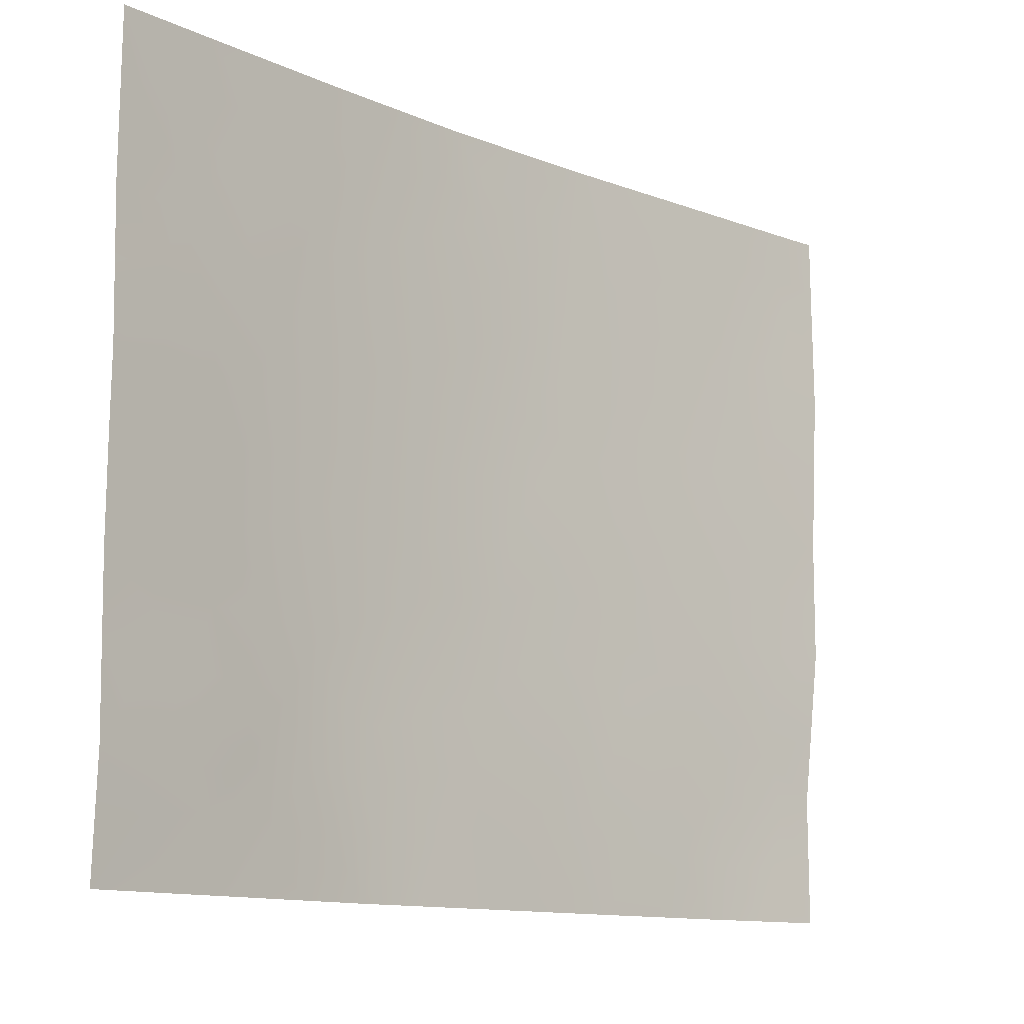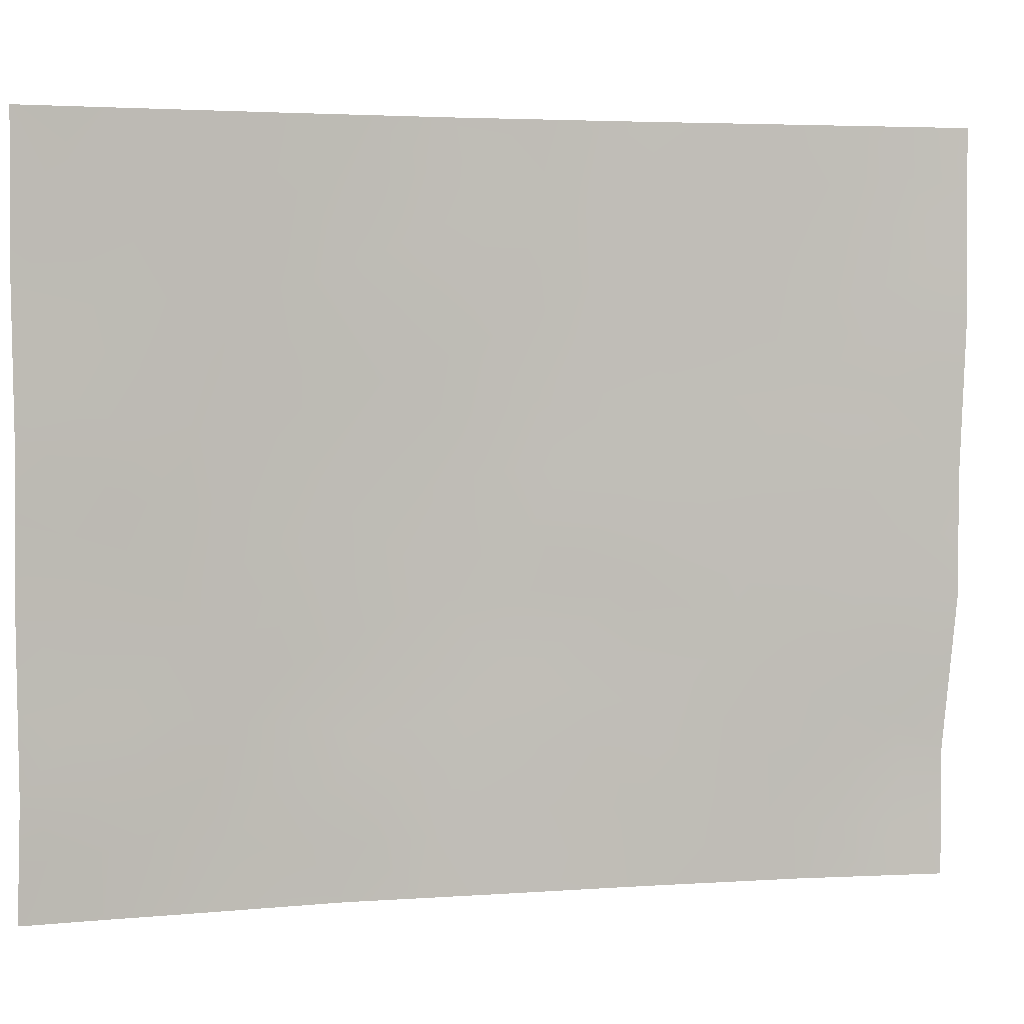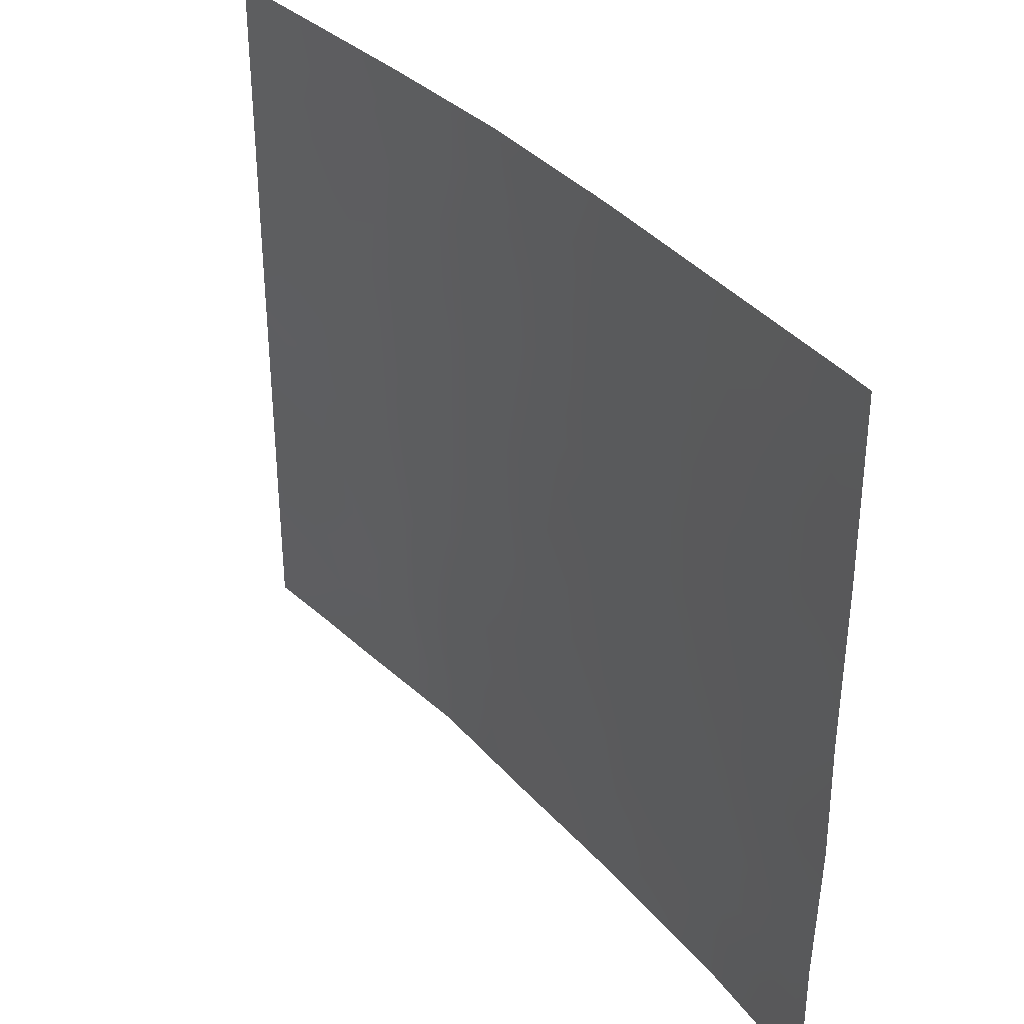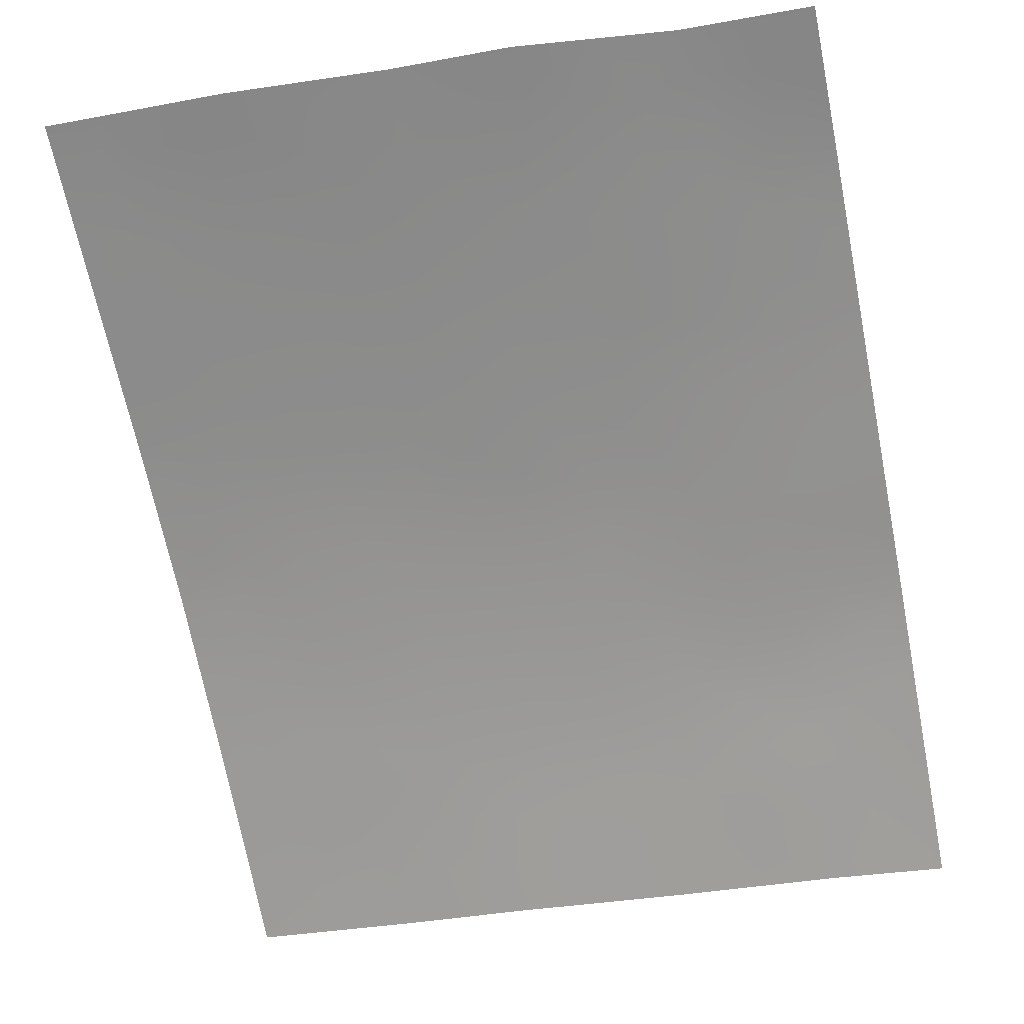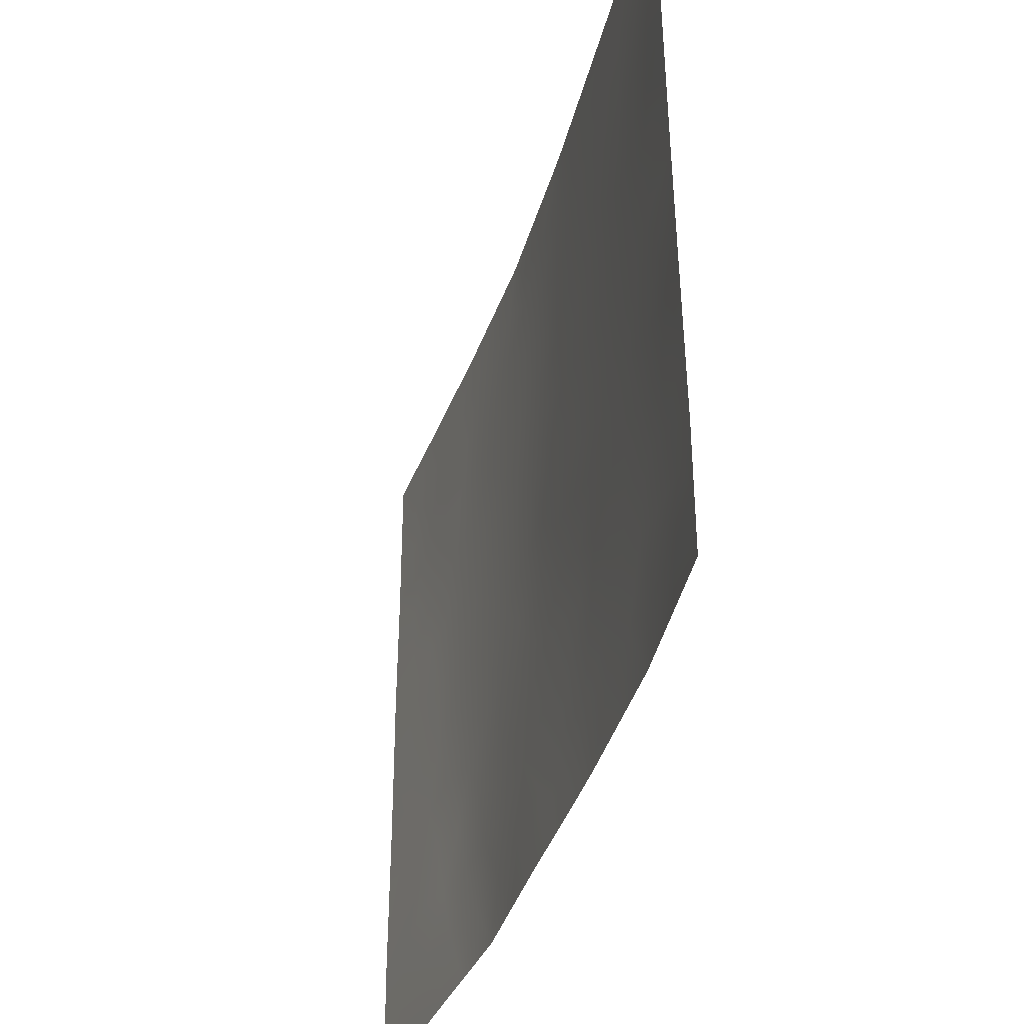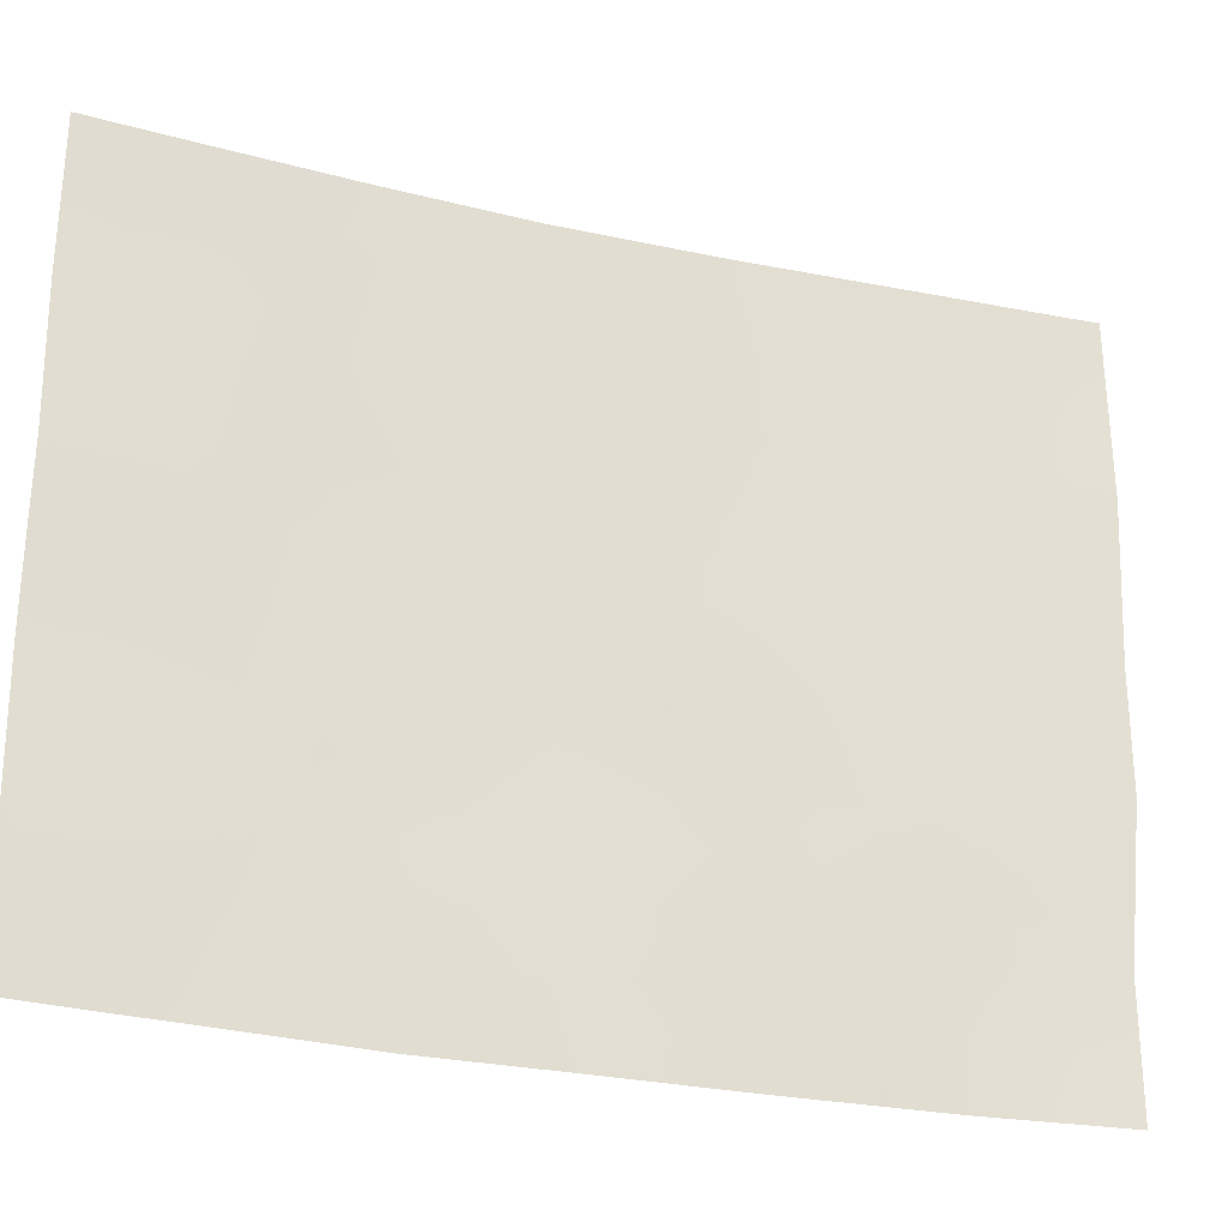
<metadata>
{"format":"obj","ext":"obj","renderer":"f3d","projection":"perspective","resolution":1024,"background":"white","views":[{"elev":-12.0,"azim":-12.1,"up":"+Z"},{"elev":3.6,"azim":18.4,"up":"+Z"},{"elev":34.8,"azim":87.6,"up":"+Z"},{"elev":-35.6,"azim":103.3,"up":"+Y"},{"elev":-37.9,"azim":106.3,"up":"+Z"},{"elev":-27.0,"azim":12.7,"up":"+Z"}]}
</metadata>
<code>
v -22.08 35.24 45.73
v -26.17 32.42 48.19
v -25.52 33.02 39.86
v -16.26 38.52 50
v -28.5 30.72 42.46
v -18.59 37.34 41.06
v -15.96 38.74 42.55
v -16.2 38.72 40.05
v -22.1 35.26 40.33
v -23.45 34.41 41.7
v -25.25 33.12 46.45
v -24.59 33.63 42.95
v -18.84 37.26 39.01
v -23.91 34.11 39.81
v -24.74 33.44 48.35
v -22.7 34.89 38
v -21.01 35.97 38
v -21.15 35.8 43.73
v -25.14 33.13 50
v -27.16 31.68 50
v -28.51 30.72 47.47
v -23.13 34.51 50
v -25.8 32.77 44.35
v -26.1 32.57 41.96
v -27.21 31.71 43.52
v -27.81 31.24 48.23
v -20.64 36.02 50
v -28.49 30.72 50
v -20.99 35.82 50
v -20.66 36.14 41.83
v -18.52 37.23 50
v -20.37 36.37 38
v -28.49 30.72 44.02
v -28.47 30.72 45.19
v -20.35 36.23 46.99
v -26.52 32.23 38
v -28.47 30.72 39.84
v -28.53 30.72 38
v -26.95 31.89 40.15
v -27.49 31.51 38
v -15.89 38.72 50
v -15.88 38.72 49.08
v -16.19 38.72 38
v -15.96 38.72 44.44
v -18.32 37.6 38
v -24.1 33.94 45.02
v -24.57 33.72 38
v -17.35 37.94 46.53
v -15.86 38.72 47.06
v -23.58 34.24 47.19
v -21.87 35.32 48.17
v -18.7 37.16 47.8
v -22.93 34.73 43.6
v -17.44 38.04 39.83
v -17.07 38.08 48.41
v -21.23 35.83 38.55
v -18.46 37.33 45.57
v -27 31.86 46.22
v -18.09 37.55 44.64
v -20.02 36.45 45.02
v -16.77 38.24 49.22
v -16.41 38.43 48.55
v -28.48 30.72 41.15
v -27.96 31.12 40.79
v -27.84 31.23 41.74
v -16.08 38.73 41.3
v -16.97 38.23 41.64
v -16.92 38.3 40.64
v -23.05 34.66 40.01
v -22.85 34.79 41.03
v -23.65 34.28 40.74
v -22.12 35.26 41.47
v -22.76 34.85 41.94
v -19.73 36.73 38.79
v -24.99 33.39 40.84
v -24.7 33.57 39.79
v -24.33 33.84 40.51
v -24.01 34.03 42.34
v -23.22 34.55 42.63
v -23.78 34.17 43.32
v -21.86 35.43 38
v -21.97 35.35 38.6
v -15.96 38.73 43.5
v -16.76 38.3 43.64
v -26.15 32.4 50
v -26.62 32.08 49.1
v -25.73 32.72 49.12
v -24.13 33.82 50
v -24.89 33.32 49.14
v -24.12 33.85 48.88
v -20.16 36.31 49.15
v -21.86 35.3 49.2
v -21.03 35.81 48.88
v -27 31.83 48.18
v -27.85 31.2 49.23
v -19.92 36.57 41.41
v -19.17 36.99 41.81
v -19.58 36.63 50
v -19.28 36.8 49.3
v -27.61 31.4 42.76
v -26.57 32.19 44.09
v -27.81 31.23 44.74
v -25.54 32.98 38
v -25.11 33.32 38.91
v -26.01 32.64 38.95
v -28.5 30.72 43.24
v -22.3 35.14 42.63
v -16.77 38.41 39.74
v -17.39 37.87 50
v -17.71 37.7 49.13
v -25.96 32.66 43.2
v -25.34 33.11 42.52
v -25.2 33.2 43.59
v -28.5 30.72 38.92
v -27.94 31.15 38.96
v -27.61 31.38 39.96
v -26.98 31.88 39.11
v -16.94 38.32 38.86
v -16.19 38.72 39.03
v -28.5 30.72 48.74
v -19.34 36.98 38
v -23.81 34.11 46.09
v -23.16 34.55 45.4
v -22.88 34.7 46.51
v -23.5 34.35 44.34
v -22.57 34.95 44.62
v -22.46 35.03 39.2
v -23.33 34.48 38.97
v -27.72 31.3 45.72
v -27.82 31.23 46.63
v -28.49 30.72 46.33
v -24.2 33.92 41.37
v -23.63 34.3 38
v -24.23 33.92 38.9
v -24.76 33.54 41.95
v -27.83 31.2 50
v -27.3 31.63 40.93
v -21.62 35.57 39.37
v -27.46 31.51 47.31
v -26.57 32.15 47.22
v -17.99 37.57 47.13
v -18.79 37.13 46.73
v -17.97 37.6 46.17
v -15.87 38.72 48.07
v -16.49 38.39 47.73
v -25.4 32.97 48.27
v -21.45 35.67 42.11
v -21.59 35.56 43
v -20.2 36.36 43.51
v -18.21 37.59 39.94
v -17.7 37.85 40.95
v -19.73 36.63 44.13
v -20.63 36.1 44.41
v -24.69 33.52 45.71
v -25.55 32.92 45.41
v -24.98 33.34 44.65
v -24.38 33.77 43.98
v -18.93 37.18 40.07
v -19.41 36.88 40.72
v -25.75 32.75 47.29
v -24.98 33.29 47.48
v -22.06 35.16 50
v -22.64 34.83 48.68
v -19.54 36.69 47.43
v -19.45 36.73 48.42
v -18.59 37.21 48.83
v -17.87 37.62 48.14
v -24.42 33.68 46.78
v -21.6 35.52 44.64
v -22.05 35.26 43.74
v -21 35.87 45.38
v -17.87 37.83 38.86
v -17.25 38.16 38
v -20.62 36.17 40.93
v -20.6 36.21 39.24
v -21.35 35.72 41.11
v -21.13 35.86 40.18
v -19.02 37.02 44.78
v -19.3 36.86 45.77
v -25.41 33.08 41.6
v -26.31 32.4 39.95
v -25.83 32.78 40.84
v -21.12 35.77 47.58
v -22.72 34.78 47.65
v -21.98 35.28 47.01
v -21.16 35.77 46.44
v -26.56 32.21 40.94
v -26.96 31.91 41.88
v -17.21 38 47.43
v -16.6 38.33 46.69
v -17.54 37.85 45.25
v -19.6 36.67 46.51
v -20.27 36.29 45.99
v -27.02 31.84 45.12
v -26.09 32.51 46.28
v -24.21 33.8 47.84
v -16.63 38.35 45.21
v -17.69 37.79 43.75
v -18.64 37.25 43.85
v -18.22 37.51 42.92
v -15.91 38.72 45.75
v -18.47 37.38 42.13
v -23.46 34.31 48.27
v -20.79 36.03 42.85
v -19.2 36.95 43.04
v -19.58 36.81 39.61
v -19.94 36.53 42.5
v -27.22 31.69 44.3
v -22.65 34.81 49.43
v -23.38 34.35 49.25
v -26.68 32.12 42.92
v -26.37 32.33 45.27
v -20.31 36.24 48.07
v -17.07 38.11 44.5
v -20.22 36.41 40.36
v -16.98 38.15 45.88
v -17.91 37.71 41.81
v -17.3 38.03 42.64
v -27.84 31.22 43.72
v -16.53 38.44 42.47
f 55 62 61
f 69 70 71
f 72 73 70
f 75 76 77
f 78 79 80
f 16 81 82
f 83 84 220
f 85 86 87
f 88 89 90
f 94 86 95
f 207 96 97
f 31 98 99
f 219 25 208
f 103 104 105
f 5 100 106
f 73 107 79
f 109 110 61
f 111 112 113
f 37 114 115
f 117 116 115
f 108 118 119
f 26 95 120
f 121 13 74
f 122 123 124
f 125 126 123
f 42 41 4
f 127 69 128
f 129 130 131
f 77 71 132
f 133 128 134
f 135 132 78
f 111 101 211
f 64 116 137
f 82 138 127
f 94 139 140
f 27 29 93
f 141 142 143
f 144 62 145
f 89 87 146
f 147 204 148
f 150 54 151
f 154 155 156
f 80 125 157
f 206 158 159
f 146 160 161
f 113 157 156
f 99 165 166
f 110 166 167
f 122 168 154
f 169 126 170
f 169 153 171
f 170 107 148
f 150 13 172
f 172 173 118
f 176 147 72
f 174 176 177
f 76 104 134
f 180 135 112
f 181 117 105
f 175 177 138
f 75 180 182
f 184 124 185
f 186 183 185
f 137 187 188
f 189 190 145
f 189 167 141
f 164 192 142
f 171 193 186
f 192 193 179
f 181 182 187
f 155 195 212
f 140 195 160
f 161 168 196
f 214 197 191
f 198 199 200
f 211 100 188
f 42 61 62
f 61 42 4
f 5 63 65
f 63 37 64
f 8 66 68
f 66 7 220
f 67 218 217
f 14 69 71
f 69 9 70
f 71 70 10
f 9 72 70
f 72 107 73
f 70 73 10
f 32 74 175
f 74 13 206
f 175 74 206
f 75 3 76
f 77 76 14
f 12 78 80
f 78 10 79
f 80 79 53
f 81 17 56
f 56 82 81
f 7 83 220
f 83 44 84
f 220 84 218
f 19 85 87
f 85 20 86
f 87 86 2
f 22 88 210
f 88 19 89
f 90 89 15
f 91 27 93
f 93 92 51
f 26 94 95
f 94 2 86
f 95 86 20
f 205 207 97
f 207 30 96
f 98 91 99
f 91 98 27
f 106 100 219
f 34 33 102
f 106 219 33
f 36 103 105
f 103 47 104
f 105 104 3
f 5 65 100
f 10 73 79
f 79 107 53
f 4 109 61
f 109 31 110
f 61 110 55
f 23 111 113
f 111 24 112
f 113 112 12
f 114 38 115
f 40 115 38
f 40 117 115
f 117 39 116
f 115 116 37
f 36 117 40
f 8 108 119
f 108 54 118
f 119 118 43
f 21 26 120
f 56 17 32
f 32 121 74
f 121 45 13
f 50 122 124
f 122 46 123
f 124 123 1
f 46 125 123
f 125 53 126
f 123 126 1
f 16 127 128
f 127 9 69
f 128 69 14
f 34 129 131
f 129 58 130
f 131 130 21
f 75 77 132
f 77 14 71
f 132 71 10
f 47 133 134
f 133 16 128
f 134 128 14
f 12 135 78
f 135 75 132
f 78 132 10
f 20 136 95
f 136 28 95
f 24 111 211
f 111 23 101
f 65 64 137
f 64 37 116
f 137 116 39
f 16 82 127
f 82 56 138
f 127 138 9
f 2 94 140
f 94 26 139
f 140 139 58
f 48 141 143
f 141 52 142
f 143 142 57
f 49 144 145
f 144 42 62
f 145 62 55
f 15 89 146
f 89 19 87
f 146 87 2
f 107 147 148
f 147 30 204
f 148 204 18
f 30 207 204
f 149 153 18
f 46 154 156
f 154 11 155
f 156 155 23
f 12 80 157
f 80 53 125
f 157 125 46
f 215 206 159
f 15 146 161
f 146 2 160
f 161 160 11
f 113 12 157
f 156 157 46
f 51 92 163
f 92 29 162
f 163 92 209
f 165 164 52
f 31 99 166
f 99 91 165
f 166 165 52
f 55 110 167
f 110 31 166
f 167 166 52
f 46 122 154
f 122 50 168
f 154 168 11
f 18 169 170
f 169 1 126
f 170 126 53
f 1 169 171
f 169 18 153
f 171 153 60
f 18 170 148
f 170 53 107
f 54 150 172
f 54 172 118
f 172 45 173
f 118 173 43
f 30 174 96
f 96 215 159
f 6 97 159
f 56 32 175
f 9 176 72
f 176 30 147
f 72 147 107
f 215 174 177
f 174 30 176
f 177 176 9
f 150 6 158
f 150 158 13
f 60 178 179
f 179 178 57
f 14 76 134
f 76 3 104
f 134 104 47
f 24 180 112
f 180 75 135
f 112 135 12
f 3 181 105
f 181 39 117
f 105 117 36
f 56 175 138
f 175 215 177
f 138 177 9
f 3 75 182
f 182 180 24
f 35 213 183
f 213 91 93
f 183 213 93
f 51 184 185
f 184 50 124
f 185 124 1
f 1 186 185
f 186 35 183
f 185 183 51
f 137 39 187
f 188 187 24
f 58 139 130
f 55 189 145
f 189 48 190
f 145 190 49
f 48 189 141
f 189 55 167
f 141 167 52
f 59 191 57
f 191 216 143
f 52 164 142
f 164 35 192
f 142 192 179
f 1 171 186
f 171 60 193
f 186 193 35
f 192 35 193
f 179 193 60
f 39 181 187
f 181 3 182
f 187 182 24
f 155 11 195
f 2 140 160
f 140 58 195
f 160 195 11
f 15 161 196
f 161 11 168
f 196 168 50
f 191 197 216
f 218 198 200
f 198 59 199
f 200 199 205
f 216 197 201
f 190 201 49
f 60 152 178
f 178 199 59
f 200 205 202
f 202 97 6
f 218 84 198
f 84 44 214
f 24 211 188
f 211 25 100
f 188 100 65
f 218 200 217
f 90 15 196
f 139 26 21
f 163 203 184
f 205 152 149
f 204 149 18
f 130 139 21
f 102 129 34
f 203 90 196
f 203 196 50
f 51 163 184
f 209 22 210
f 184 203 50
f 219 208 102
f 207 149 204
f 172 13 45
f 68 66 67
f 175 206 215
f 210 88 90
f 101 208 25
f 108 8 68
f 23 113 156
f 92 162 209
f 22 209 162
f 101 23 212
f 194 58 129
f 207 205 149
f 101 212 194
f 102 208 194
f 102 194 129
f 203 210 90
f 163 210 203
f 210 163 209
f 93 29 92
f 211 101 25
f 151 54 68
f 65 137 188
f 212 23 155
f 208 101 194
f 65 63 64
f 6 150 151
f 183 93 51
f 194 212 58
f 202 6 217
f 212 195 58
f 165 213 164
f 84 214 198
f 159 158 6
f 91 213 165
f 213 35 164
f 96 159 97
f 178 59 57
f 197 214 44
f 198 214 59
f 191 59 214
f 68 54 108
f 197 44 201
f 174 215 96
f 102 33 219
f 57 191 143
f 143 216 48
f 48 216 190
f 201 190 216
f 202 205 97
f 67 217 151
f 206 13 158
f 142 179 57
f 217 200 202
f 67 151 68
f 152 205 199
f 178 152 199
f 220 218 67
f 66 220 67
f 219 100 25
f 217 6 151
f 152 60 153
f 149 152 153
f 95 28 120

</code>
